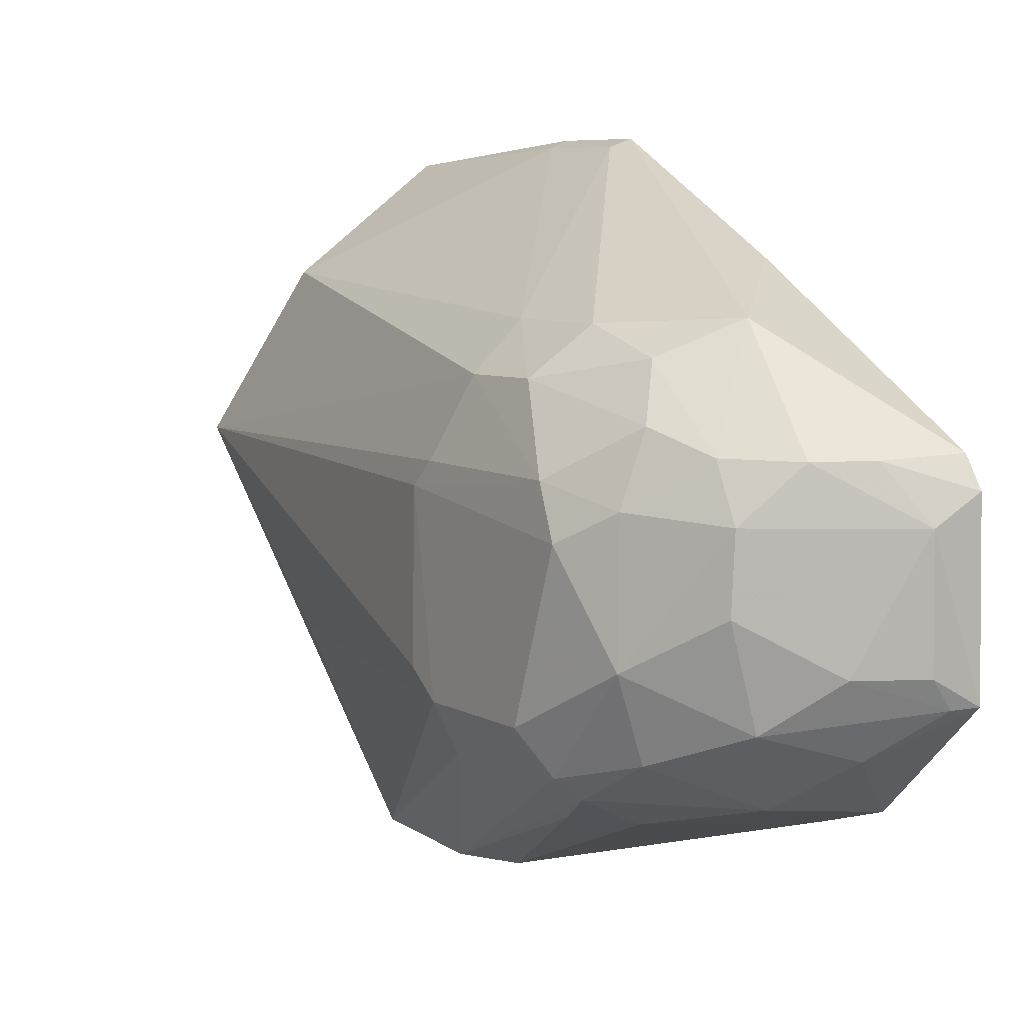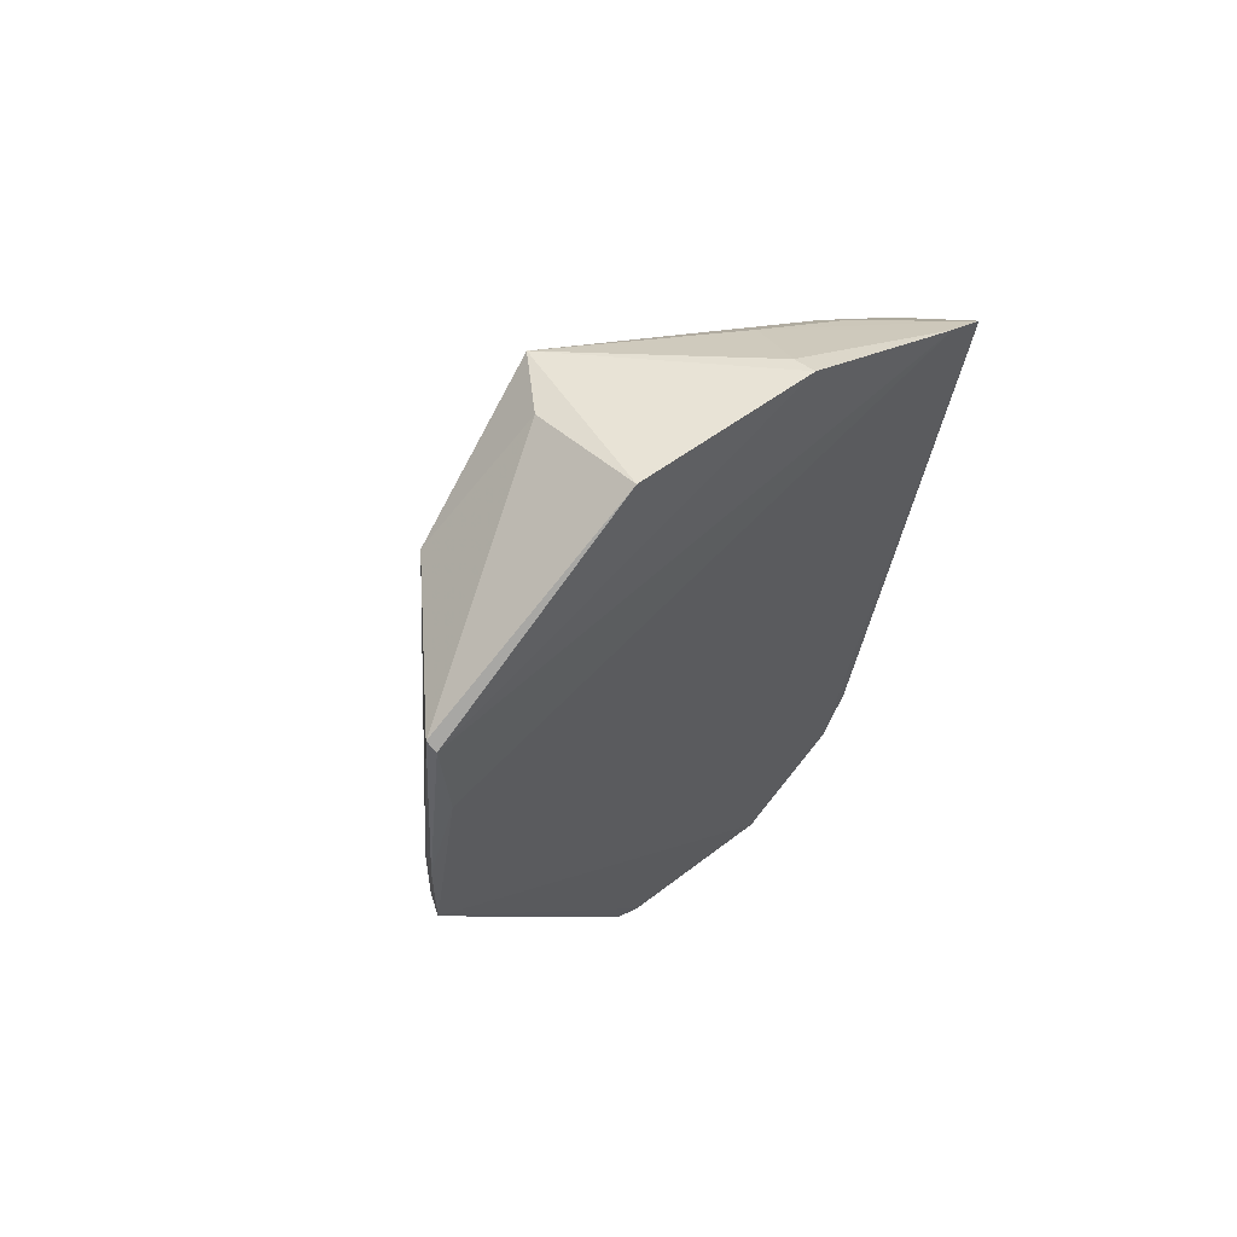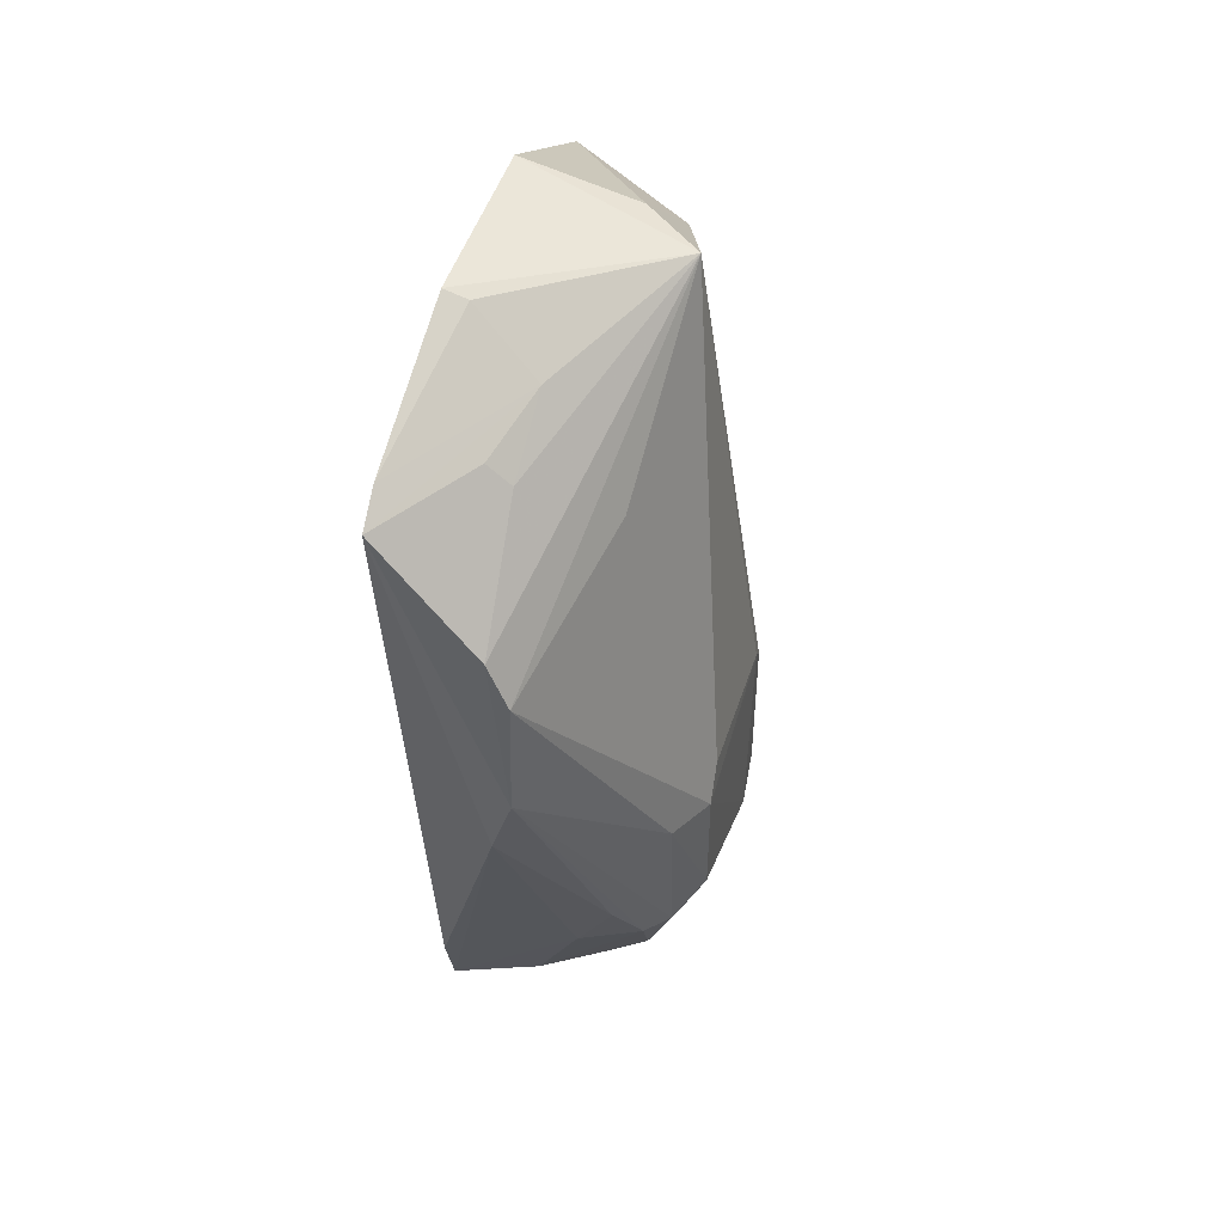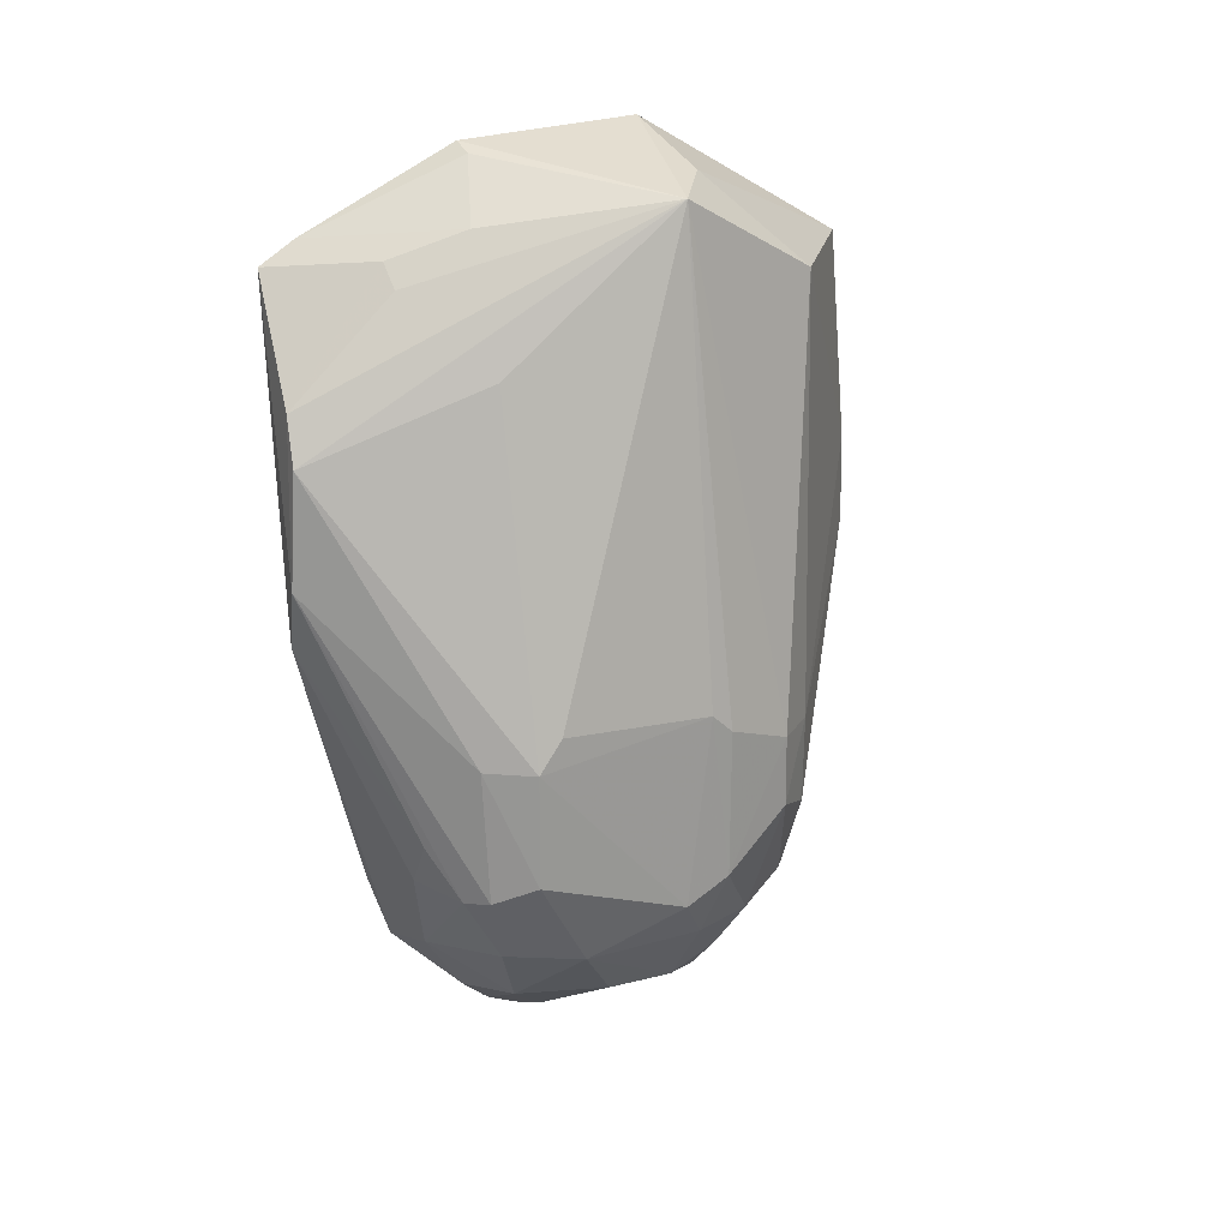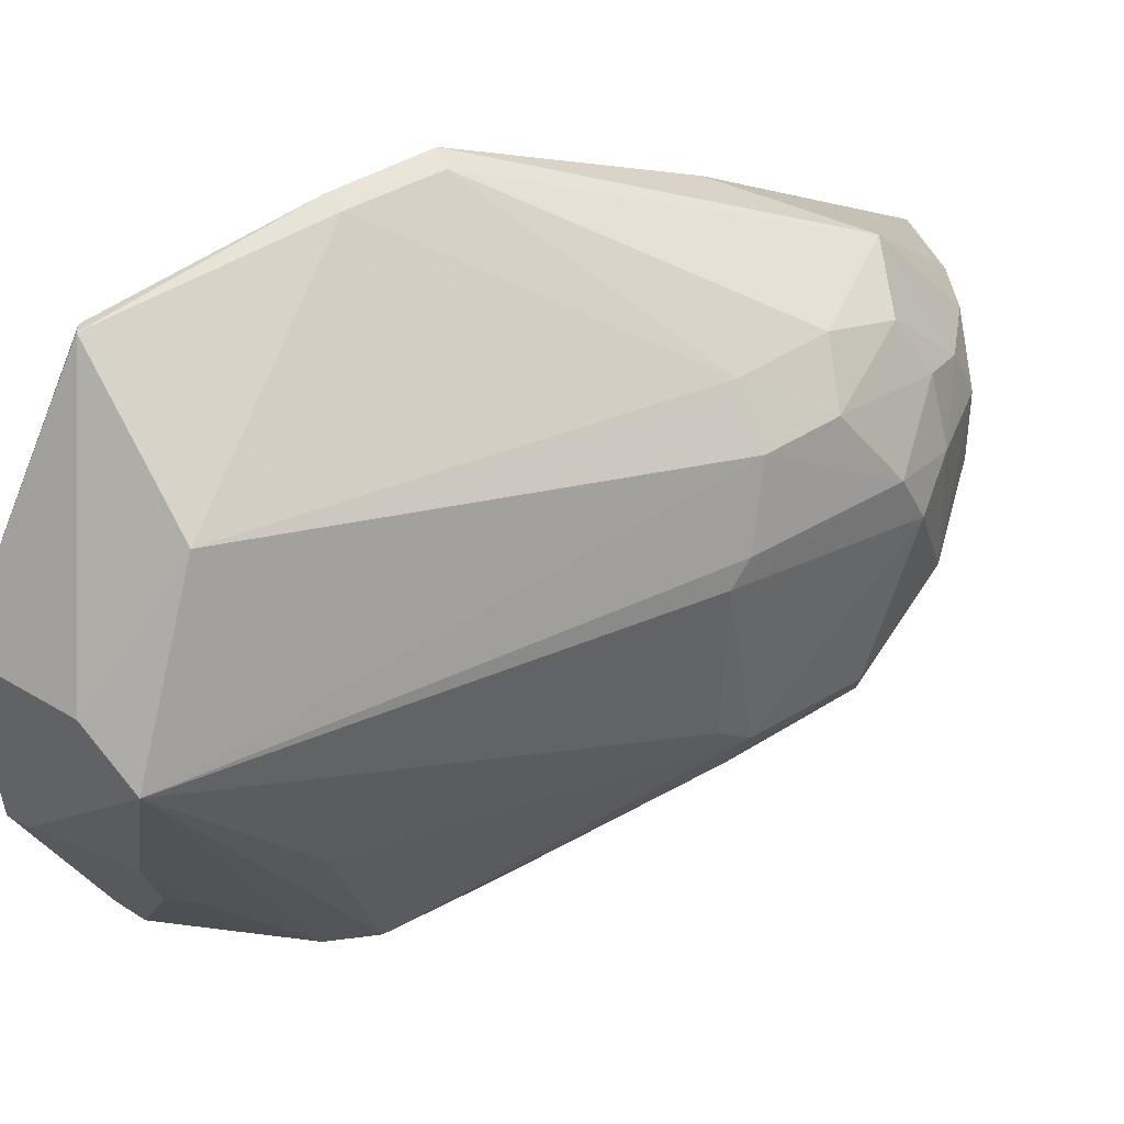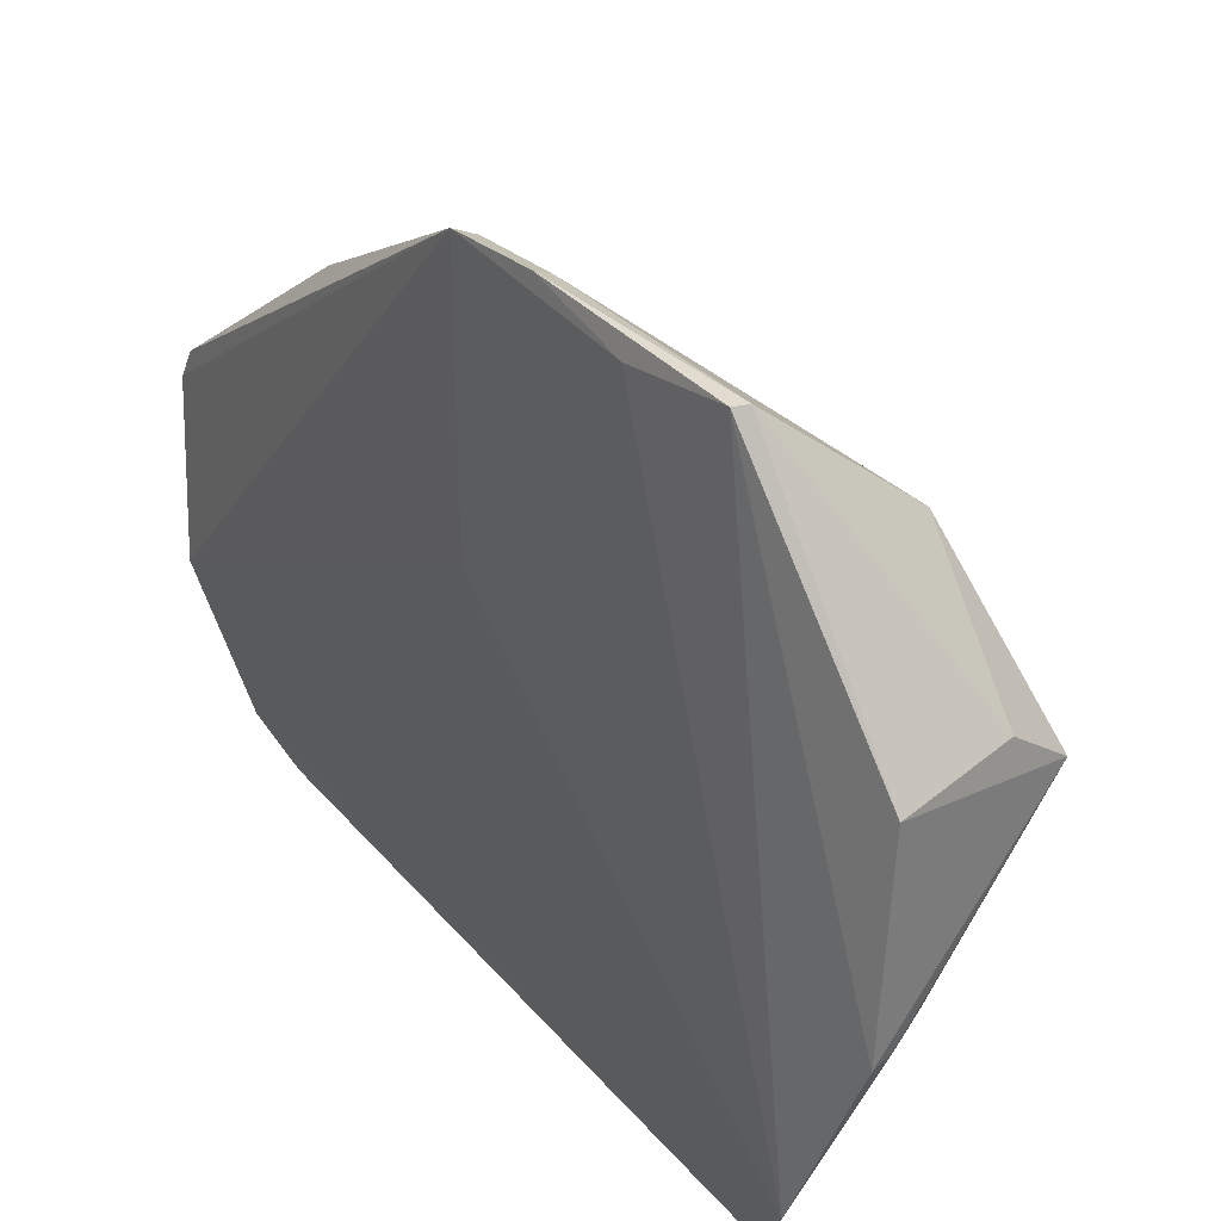
<metadata>
{"format":"obj","ext":"obj","renderer":"f3d","projection":"perspective","resolution":1024,"background":"white","views":[{"elev":8.0,"azim":-34.6,"up":"+Z"},{"elev":61.9,"azim":50.8,"up":"+Y"},{"elev":45.2,"azim":-163.3,"up":"+Y"},{"elev":21.5,"azim":-113.7,"up":"+Y"},{"elev":41.9,"azim":-125.7,"up":"+Z"},{"elev":25.4,"azim":145.5,"up":"+Z"}]}
</metadata>
<code>
v -0.02472 0.04533 0.1767
v -0.02707 -0.05501 0.1495
v -0.02603 0.04771 0.09856
v -0.03908 0.0333 0.09754
v -0.05854 -0.02765 0.1462
v -0.0269 -0.04419 0.1113
v -0.04966 0.05656 0.1436
v -0.02294 0.004565 0.18
v -0.03908 0.004182 0.09659
v -0.04554 -0.04609 0.1219
v -0.02673 0.06257 0.1474
v -0.03806 0.04629 0.1116
v -0.04306 0.04534 0.1636
v -0.059 -0.0088 0.1205
v -0.04066 -0.03803 0.1623
v -0.02653 -0.05729 0.1246
v -0.024 0.003474 0.1476
v -0.02334 0.04438 0.1764
v -0.04177 0.01219 0.09631
v -0.02697 -0.03523 0.1084
v -0.04869 -0.04629 0.1429
v -0.05277 -0.0272 0.1127
v -0.04192 0.05827 0.1485
v -0.02634 0.06096 0.1238
v -0.03823 0.05277 0.1211
v -0.03505 0.04916 0.1112
v -0.05552 -0.01146 0.1555
v -0.02535 0.01699 0.1789
v -0.04181 0.02727 0.09725
v -0.05891 -0.005057 0.1434
v -0.02732 -0.02495 0.1674
v -0.02703 -0.05726 0.146
v -0.0349 -0.04957 0.1187
v -0.02301 0.01733 0.1798
v -0.05574 -0.03697 0.1279
v -0.05209 -0.03655 0.152
v -0.04235 -0.04936 0.1491
v -0.03925 -0.05234 0.1279
v -0.04514 -0.02685 0.1089
v -0.04976 -0.02029 0.1089
v -0.05573 -0.008564 0.1143
v -0.0257 0.05067 0.1034
v -0.02944 0.0599 0.1241
v -0.04944 -0.02411 0.1613
v -0.04781 0.03666 0.1207
v -0.05905 -0.03063 0.1402
v -0.05885 -0.004444 0.1236
v -0.05863 -0.007725 0.1462
v -0.02927 -0.0561 0.1244
v -0.0387 -0.03969 0.1122
v -0.02551 0.005156 0.1791
v -0.049 -0.04611 0.1339
v -0.05198 -0.03626 0.1179
v -0.05896 -0.02389 0.1205
v -0.03622 -0.05268 0.1492
v -0.04859 -0.04308 0.1493
v -0.03249 -0.05658 0.1427
v -0.05579 -0.02645 0.1152
v -0.02284 0.03055 0.1759
v -0.04992 -0.012 0.1612
v -0.04904 -0.03353 0.1584
v -0.05533 -0.0211 0.1557
v -0.05533 -0.03666 0.1438
v -0.03192 -0.05627 0.1278
f 12 4 7
f 17 16 6
f 17 8 16
f 18 11 1
f 19 4 3
f 19 3 9
f 20 9 3
f 20 3 6
f 20 6 9
f 23 11 7
f 23 1 11
f 23 13 1
f 23 7 13
f 24 7 11
f 24 11 18
f 25 12 7
f 26 3 4
f 26 4 12
f 26 25 3
f 26 12 25
f 27 13 7
f 28 1 13
f 29 7 4
f 29 4 19
f 31 15 2
f 31 2 8
f 31 8 15
f 32 16 8
f 32 8 2
f 33 6 16
f 34 18 1
f 34 1 28
f 39 9 6
f 40 22 19
f 40 19 9
f 40 39 22
f 40 9 39
f 41 29 19
f 41 14 29
f 42 24 18
f 42 3 25
f 42 17 6
f 42 6 3
f 43 25 7
f 43 7 24
f 43 42 25
f 43 24 42
f 45 29 14
f 45 7 29
f 46 30 14
f 46 5 30
f 47 30 7
f 47 14 30
f 47 45 14
f 47 7 45
f 48 27 7
f 48 7 30
f 48 30 5
f 48 5 27
f 49 33 16
f 49 10 33
f 49 38 10
f 50 6 33
f 50 39 6
f 50 22 39
f 50 33 10
f 51 34 28
f 51 8 34
f 51 44 15
f 51 15 8
f 52 35 10
f 52 21 35
f 52 38 21
f 52 10 38
f 53 10 35
f 53 50 10
f 53 22 50
f 54 14 41
f 54 46 14
f 54 35 46
f 55 2 15
f 55 15 37
f 55 32 2
f 56 21 37
f 56 37 15
f 57 16 32
f 57 32 55
f 57 55 37
f 57 37 21
f 57 21 38
f 58 41 19
f 58 19 22
f 58 54 41
f 58 22 53
f 58 53 35
f 58 35 54
f 59 42 18
f 59 18 34
f 59 34 8
f 59 8 17
f 59 17 42
f 60 28 13
f 60 13 27
f 60 51 28
f 60 44 51
f 61 15 44
f 61 56 15
f 61 36 56
f 62 27 5
f 62 61 44
f 62 5 36
f 62 36 61
f 62 60 27
f 62 44 60
f 63 46 35
f 63 35 21
f 63 36 5
f 63 5 46
f 63 56 36
f 63 21 56
f 64 49 16
f 64 38 49
f 64 57 38
f 64 16 57

</code>
